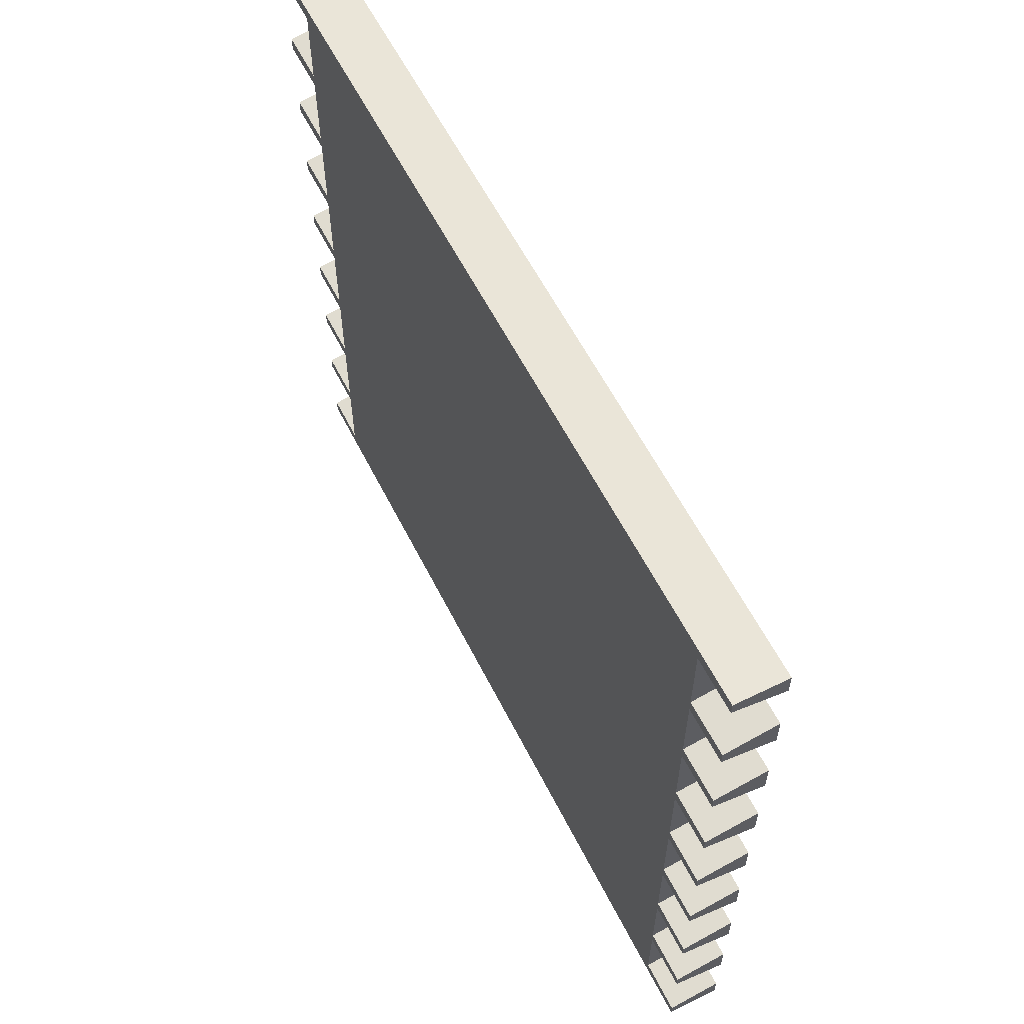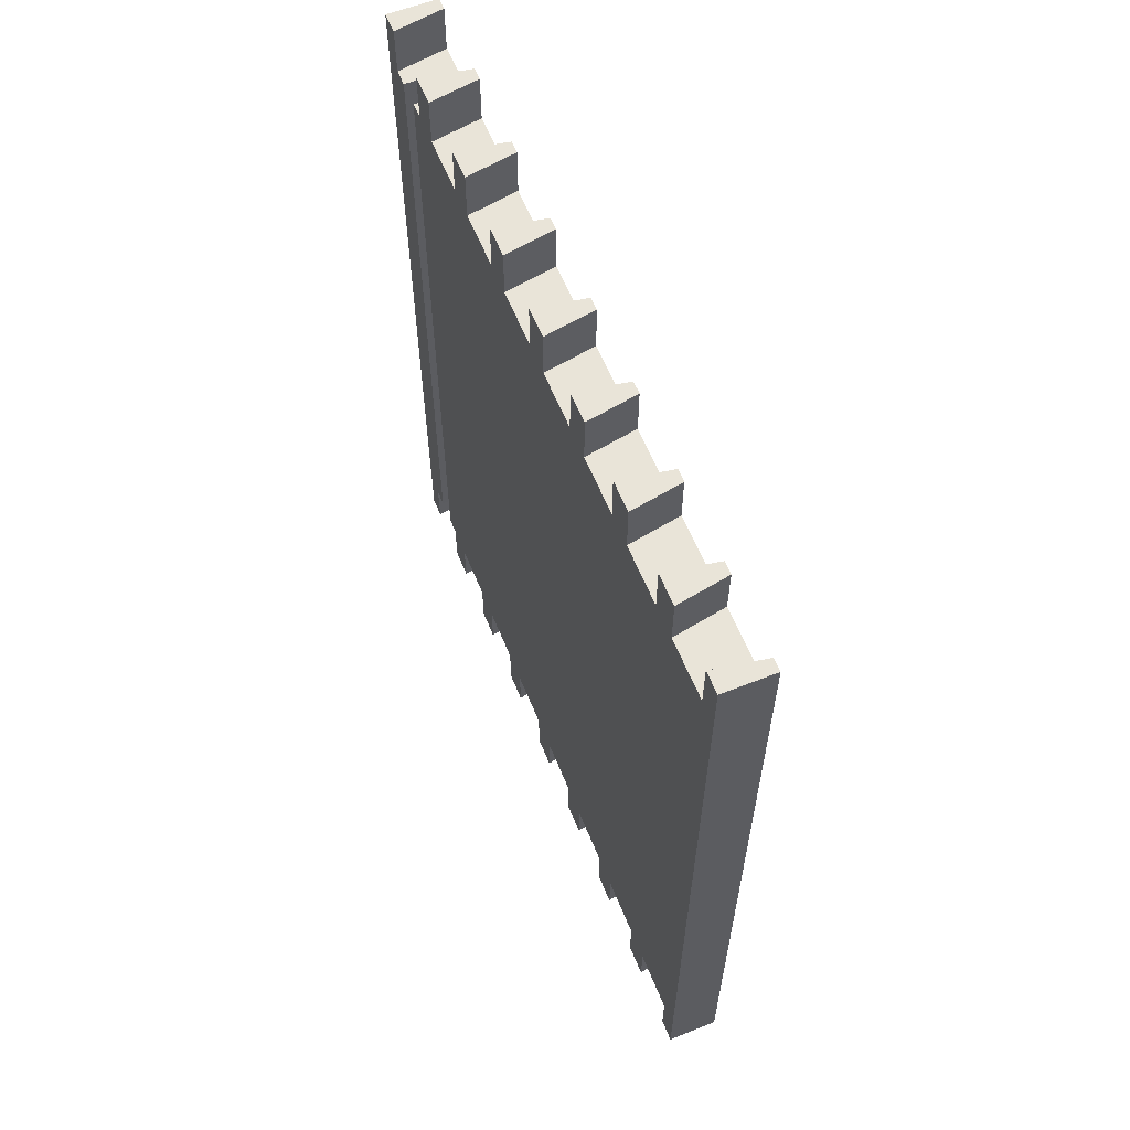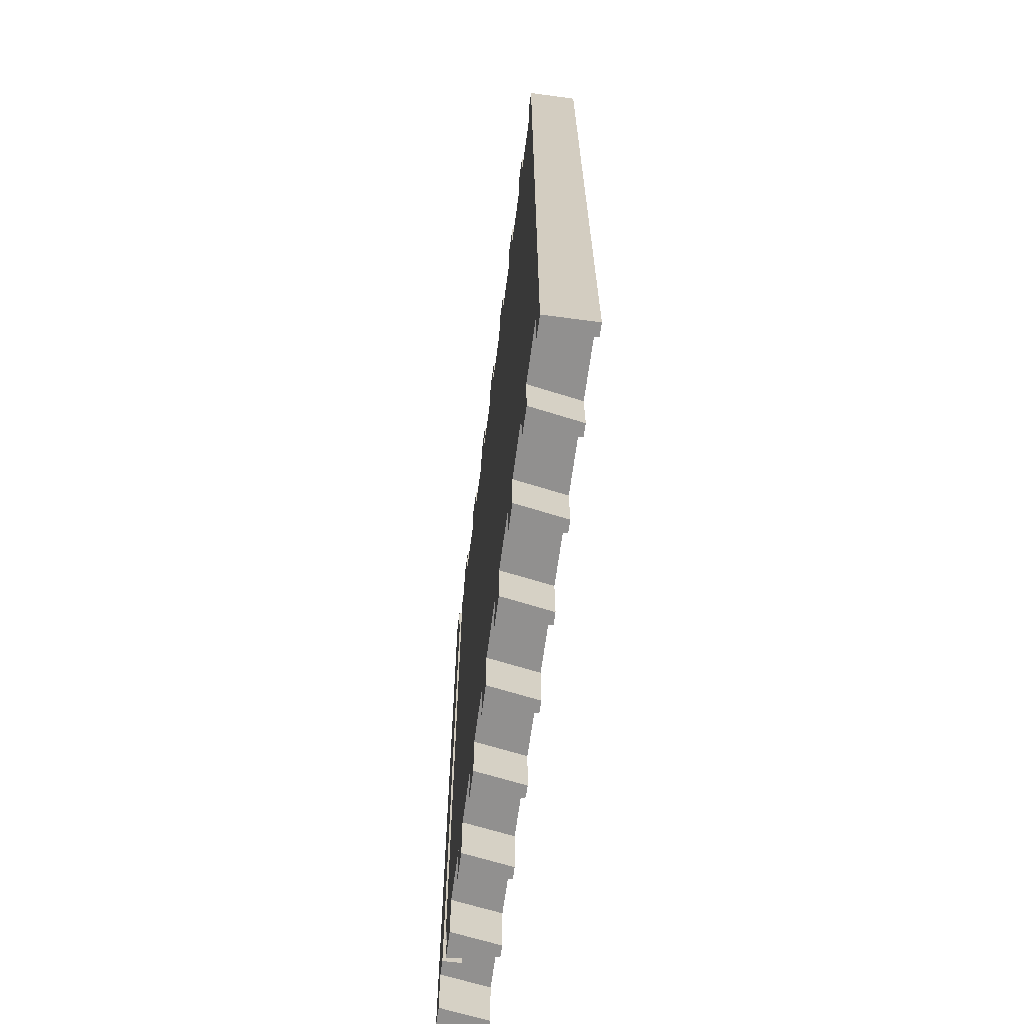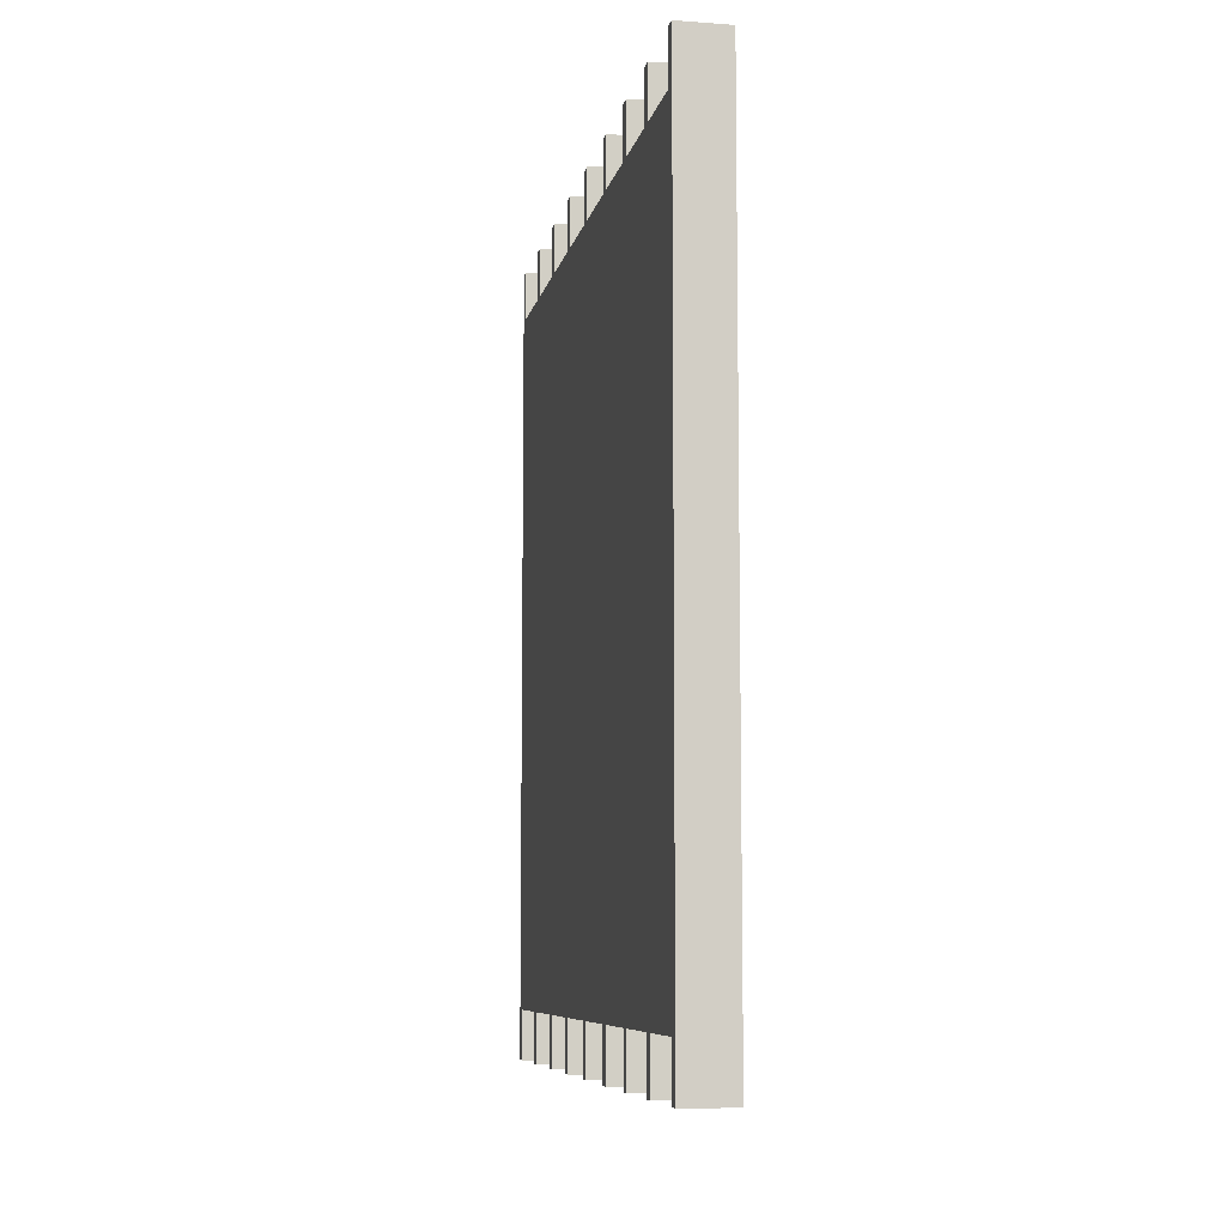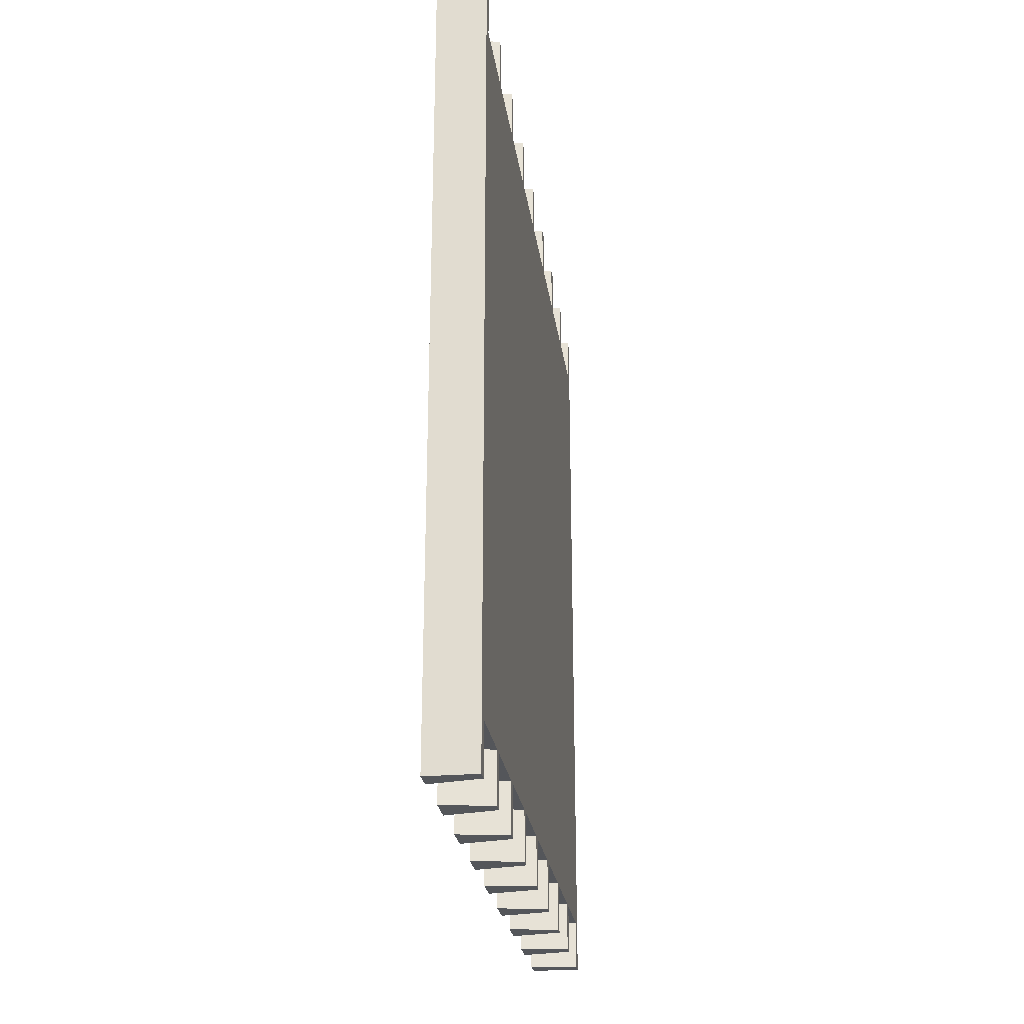
<metadata>
{"format":"obj","ext":"obj","renderer":"f3d","projection":"perspective","resolution":1024,"background":"white","views":[{"elev":59.4,"azim":-26.7,"up":"+Y"},{"elev":60.3,"azim":158.0,"up":"+Z"},{"elev":-65.7,"azim":172.4,"up":"+Z"},{"elev":-7.9,"azim":-11.2,"up":"+Z"},{"elev":-25.7,"azim":-172.0,"up":"+Z"}]}
</metadata>
<code>
o Group97/mesh166/mesh166-geometry#mesh166-geometry
v -0.4847 -0.03221 0.3769
v -0.5241 -0.02526 0.4163
v -0.5241 -0.02526 0.3769
v -0.4847 -0.03221 0.4163
v -0.5241 -0.01541 0.3769
v -0.4847 -0.07741 0.3769
v -0.4847 -0.008465 0.4163
v -0.5241 -0.01541 0.4163
v -0.5241 0.1816 -0.1845
v -0.5241 -0.08435 0.3769
v -0.4847 -0.3207 0.3769
v -0.4847 -0.008465 0.3769
v -0.5241 0.04368 0.3769
v -0.4847 -0.07741 0.4163
v -0.4847 -0.1012 0.3769
v -0.5241 0.1914 -0.2239
v -0.5241 -0.0942 0.3769
v -0.5241 -0.08435 0.4163
v -0.4847 -0.1464 0.3769
v -0.4847 0.03674 0.3769
v -0.5241 0.05353 0.3769
v -0.5241 0.1816 -0.2239
v -0.5241 -0.1533 0.3769
v -0.5241 -0.0942 0.4163
v -0.4847 -0.1012 0.4163
v -0.4847 -0.1701 0.3769
v -0.4847 0.06048 0.3769
v -0.5241 0.1126 0.3769
v -0.5241 0.04368 0.4163
v -0.4847 0.1914 -0.2239
v -0.4847 0.1746 -0.2239
v -0.5241 -0.1631 0.3769
v -0.4847 -0.2153 0.3769
v -0.4847 -0.1464 0.4163
v -0.4847 0.1057 0.3769
v -0.4847 0.06048 0.4163
v -0.5241 0.1225 0.3769
v -0.5241 0.05353 0.4163
v -0.4847 0.1914 0.4163
v -0.4847 0.1746 -0.1845
v -0.4847 0.03674 0.4163
v -0.5241 -0.2222 0.3769
v -0.5241 -0.1631 0.4163
v -0.4847 -0.239 0.3769
v -0.4847 -0.1701 0.4163
v -0.4847 0.1294 0.3769
v -0.5241 0.1816 0.3769
v -0.5241 0.1126 0.4163
v -0.5241 0.1914 0.4163
v -0.4847 0.1746 0.3769
v -0.4847 0.1294 -0.1845
v -0.5241 -0.2321 0.3769
v -0.5241 -0.1533 0.4163
v -0.4847 -0.2842 0.3769
v -0.4847 -0.2153 0.4163
v -0.4847 0.1294 0.4163
v -0.5241 0.1816 0.4163
v -0.5241 0.1225 0.4163
v -0.4847 0.1746 0.4163
v -0.5241 0.1225 -0.1845
v -0.4847 0.1057 -0.1845
v -0.5241 -0.2912 0.3769
v -0.5241 -0.2321 0.4163
v -0.4847 -0.308 0.3769
v -0.4847 -0.239 0.4163
v -0.4847 0.1057 0.4163
v -0.5241 0.1225 -0.2239
v -0.5241 0.1126 -0.1845
v -0.4847 0.1057 -0.2239
v -0.5241 -0.301 0.3769
v -0.5241 -0.2222 0.4163
v -0.4847 -0.2842 0.4163
v -0.4994 -0.3207 0.3769
v -0.4847 0.1294 -0.2239
v -0.5241 0.1126 -0.2239
v -0.5241 -0.3601 0.3769
v -0.4847 0.06048 -0.1845
v -0.5241 -0.301 0.4163
v -0.4847 -0.308 0.4163
v -0.4847 -0.3207 -0.1845
v -0.5241 -0.02526 -0.1845
v -0.4847 -0.2153 -0.1845
v -0.4994 -0.3404 0.3769
v -0.5241 -0.2912 0.4163
v -0.4994 -0.3207 -0.1845
v -0.4847 -0.308 -0.1845
v -0.5241 -0.2222 -0.1845
v -0.5241 0.05353 -0.1845
v -0.4847 -0.07741 -0.1845
v -0.4847 -0.3532 0.3769
v -0.4994 -0.3404 -0.1845
v -0.5241 -0.3601 -0.1845
v -0.5241 -0.08435 -0.1845
v -0.5241 0.04368 -0.1845
v -0.4847 -0.239 -0.1845
v -0.4847 -0.1701 -0.1845
v -0.4847 -0.03221 -0.1845
v -0.4847 0.06048 -0.2239
v -0.4847 -0.3532 0.4163
v -0.4847 -0.3404 0.3769
v -0.4847 -0.3404 -0.1845
v -0.5241 -0.301 -0.1845
v -0.5241 -0.37 -0.2239
v -0.5241 -0.1631 -0.1845
v -0.5241 0.05353 -0.2239
v -0.5241 -0.01541 -0.1845
v -0.4847 -0.2153 -0.2239
v -0.4847 -0.2842 -0.1845
v -0.4847 -0.1012 -0.1845
v -0.4847 0.03674 -0.1845
v -0.5241 -0.3601 0.4163
v -0.4847 -0.37 -0.2239
v -0.4847 -0.3532 -0.1845
v -0.5241 -0.301 -0.2239
v -0.5241 -0.37 0.4163
v -0.5241 -0.3601 -0.2239
v -0.5241 -0.2321 -0.1845
v -0.5241 -0.08435 -0.2239
v -0.5241 -0.0942 -0.1845
v -0.5241 0.04368 -0.2239
v -0.5241 -0.02526 -0.2239
v -0.4847 -0.008465 -0.1845
v -0.4847 -0.239 -0.2239
v -0.5241 -0.2222 -0.2239
v -0.4847 -0.308 -0.2239
v -0.4847 -0.07741 -0.2239
v -0.4847 -0.1464 -0.1845
v -0.5241 -0.1631 -0.2239
v -0.4847 0.03674 -0.2239
v -0.4847 -0.37 0.4163
v -0.5241 -0.2912 -0.1845
v -0.5241 -0.1533 -0.1845
v -0.5241 -0.01541 -0.2239
v -0.5241 -0.2321 -0.2239
v -0.4847 -0.2842 -0.2239
v -0.4847 -0.1012 -0.2239
v -0.4847 -0.1701 -0.2239
v -0.4847 -0.03221 -0.2239
v -0.4847 -0.3532 -0.2239
v -0.5241 -0.2912 -0.2239
v -0.5241 -0.0942 -0.2239
v -0.4847 -0.008465 -0.2239
v -0.4847 -0.1464 -0.2239
v -0.5241 -0.1533 -0.2239
f 1 2 3
f 2 1 4
f 3 2 1
f 4 1 2
f 2 5 3
f 3 5 2
f 3 6 1
f 1 6 3
f 1 7 4
f 4 7 1
f 7 2 4
f 4 2 7
f 5 2 8
f 8 2 5
f 5 9 3
f 3 9 5
f 6 3 10
f 10 3 6
f 6 11 1
f 1 11 6
f 7 1 12
f 12 1 7
f 2 7 8
f 8 7 2
f 7 5 8
f 8 5 7
f 13 9 5
f 5 9 13
f 3 9 10
f 10 9 3
f 10 14 6
f 6 14 10
f 15 11 6
f 6 11 15
f 1 11 12
f 12 11 1
f 5 7 12
f 12 7 5
f 13 16 9
f 9 16 13
f 12 13 5
f 5 13 12
f 10 9 17
f 17 9 10
f 14 10 18
f 18 10 14
f 14 15 6
f 6 15 14
f 19 11 15
f 15 11 19
f 12 11 20
f 20 11 12
f 21 16 13
f 13 16 21
f 9 16 22
f 22 16 9
f 13 12 20
f 20 12 13
f 17 9 23
f 23 9 17
f 24 10 17
f 17 10 24
f 10 24 18
f 18 24 10
f 24 14 18
f 18 14 24
f 15 14 25
f 25 14 15
f 26 11 19
f 19 11 26
f 17 19 15
f 15 19 17
f 20 11 27
f 27 11 20
f 28 16 21
f 21 16 28
f 29 21 13
f 13 21 29
f 30 22 16
f 16 22 30
f 31 9 22
f 22 9 31
f 20 29 13
f 13 29 20
f 23 9 32
f 32 9 23
f 19 17 23
f 23 17 19
f 15 24 17
f 17 24 15
f 14 24 25
f 25 24 14
f 24 15 25
f 25 15 24
f 33 11 26
f 26 11 33
f 34 26 19
f 19 26 34
f 27 11 35
f 35 11 27
f 36 20 27
f 27 20 36
f 37 16 28
f 28 16 37
f 27 28 21
f 21 28 27
f 21 29 38
f 38 29 21
f 22 30 31
f 31 30 22
f 16 39 30
f 30 39 16
f 9 31 40
f 40 31 9
f 29 20 41
f 41 20 29
f 32 9 42
f 42 9 32
f 43 23 32
f 32 23 43
f 23 34 19
f 19 34 23
f 44 11 33
f 33 11 44
f 32 33 26
f 26 33 32
f 26 34 45
f 45 34 26
f 35 11 46
f 46 11 35
f 28 27 35
f 35 27 28
f 20 36 41
f 41 36 20
f 21 36 27
f 27 36 21
f 47 16 37
f 37 16 47
f 48 37 28
f 28 37 48
f 29 36 38
f 38 36 29
f 36 21 38
f 38 21 36
f 30 40 31
f 31 40 30
f 39 16 49
f 49 16 39
f 39 50 30
f 30 50 39
f 51 9 40
f 40 9 51
f 36 29 41
f 41 29 36
f 42 9 52
f 52 9 42
f 33 32 42
f 42 32 33
f 23 43 53
f 53 43 23
f 26 43 32
f 32 43 26
f 34 23 53
f 53 23 34
f 54 11 44
f 44 11 54
f 55 44 33
f 33 44 55
f 34 43 45
f 45 43 34
f 43 26 45
f 45 26 43
f 46 11 50
f 50 11 46
f 56 35 46
f 46 35 56
f 35 48 28
f 28 48 35
f 57 16 47
f 47 16 57
f 46 47 37
f 37 47 46
f 37 48 58
f 58 48 37
f 30 50 40
f 40 50 30
f 16 57 49
f 49 57 16
f 57 39 49
f 49 39 57
f 50 39 59
f 59 39 50
f 9 51 60
f 60 51 9
f 40 61 51
f 51 61 40
f 52 9 62
f 62 9 52
f 63 42 52
f 52 42 63
f 42 55 33
f 33 55 42
f 43 34 53
f 53 34 43
f 54 64 11
f 11 64 54
f 52 54 44
f 44 54 52
f 44 55 65
f 65 55 44
f 40 50 11
f 11 50 40
f 47 46 50
f 50 46 47
f 35 56 66
f 66 56 35
f 37 56 46
f 46 56 37
f 48 35 66
f 66 35 48
f 50 57 47
f 47 57 50
f 48 56 58
f 58 56 48
f 56 37 58
f 58 37 56
f 39 57 59
f 59 57 39
f 57 50 59
f 59 50 57
f 51 67 60
f 60 67 51
f 60 68 9
f 9 68 60
f 40 11 61
f 61 11 40
f 69 51 61
f 61 51 69
f 62 9 70
f 70 9 62
f 54 52 62
f 62 52 54
f 42 63 71
f 71 63 42
f 44 63 52
f 52 63 44
f 55 42 71
f 71 42 55
f 72 64 54
f 54 64 72
f 64 73 11
f 11 73 64
f 55 63 65
f 65 63 55
f 63 44 65
f 65 44 63
f 56 48 66
f 66 48 56
f 67 51 74
f 74 51 67
f 75 60 67
f 67 60 75
f 68 60 75
f 75 60 68
f 76 9 68
f 68 9 76
f 61 11 77
f 77 11 61
f 51 69 74
f 74 69 51
f 61 75 69
f 69 75 61
f 70 9 76
f 76 9 70
f 78 62 70
f 70 62 78
f 62 72 54
f 54 72 62
f 63 55 71
f 71 55 63
f 64 72 79
f 79 72 64
f 70 73 64
f 64 73 70
f 73 80 11
f 11 80 73
f 74 75 67
f 67 75 74
f 75 61 68
f 68 61 75
f 81 76 68
f 68 76 81
f 11 82 77
f 77 82 11
f 77 68 61
f 61 68 77
f 75 74 69
f 69 74 75
f 76 83 70
f 70 83 76
f 62 78 84
f 84 78 62
f 64 78 70
f 70 78 64
f 72 62 84
f 84 62 72
f 72 78 79
f 79 78 72
f 78 64 79
f 79 64 78
f 70 83 73
f 73 83 70
f 80 73 85
f 85 73 80
f 86 11 80
f 80 11 86
f 87 76 81
f 81 76 87
f 81 68 88
f 88 68 81
f 82 11 86
f 86 11 82
f 77 82 89
f 89 82 77
f 68 77 88
f 88 77 68
f 83 76 90
f 90 76 83
f 78 72 84
f 84 72 78
f 91 73 83
f 83 73 91
f 73 91 85
f 85 91 73
f 86 80 85
f 85 80 86
f 92 76 87
f 87 76 92
f 87 81 93
f 93 81 87
f 88 94 81
f 81 94 88
f 95 82 86
f 86 82 95
f 96 89 82
f 82 89 96
f 97 77 89
f 89 77 97
f 98 88 77
f 77 88 98
f 76 99 90
f 90 99 76
f 100 83 90
f 90 83 100
f 83 101 91
f 91 101 83
f 91 102 85
f 85 102 91
f 85 102 86
f 86 102 85
f 103 76 92
f 92 76 103
f 92 87 102
f 102 87 92
f 81 89 93
f 93 89 81
f 87 93 104
f 104 93 87
f 94 88 105
f 105 88 94
f 106 81 94
f 94 81 106
f 82 95 107
f 107 95 82
f 95 86 108
f 108 86 95
f 109 89 96
f 96 89 109
f 82 104 96
f 96 104 82
f 110 77 97
f 97 77 110
f 89 81 97
f 97 81 89
f 88 98 105
f 105 98 88
f 77 110 98
f 98 110 77
f 99 76 111
f 111 76 99
f 99 112 90
f 90 112 99
f 101 83 100
f 100 83 101
f 90 101 100
f 100 101 90
f 101 113 91
f 91 113 101
f 91 92 102
f 102 92 91
f 114 86 102
f 102 86 114
f 115 76 103
f 103 76 115
f 103 92 116
f 116 92 103
f 87 117 102
f 102 117 87
f 89 118 93
f 93 118 89
f 93 119 104
f 104 119 93
f 104 82 87
f 87 82 104
f 94 105 120
f 120 105 94
f 81 106 121
f 121 106 81
f 94 122 106
f 106 122 94
f 107 95 123
f 123 95 107
f 124 82 107
f 107 82 124
f 125 108 86
f 86 108 125
f 108 117 95
f 95 117 108
f 89 109 126
f 126 109 89
f 109 96 127
f 127 96 109
f 128 96 104
f 104 96 128
f 110 97 122
f 122 97 110
f 121 97 81
f 81 97 121
f 98 120 105
f 105 120 98
f 98 110 129
f 129 110 98
f 76 115 111
f 111 115 76
f 115 99 111
f 111 99 115
f 112 99 130
f 130 99 112
f 90 112 113
f 113 112 90
f 101 90 113
f 113 90 101
f 92 91 113
f 113 91 92
f 86 114 125
f 125 114 86
f 102 131 114
f 114 131 102
f 103 130 115
f 115 130 103
f 113 116 92
f 92 116 113
f 116 112 103
f 103 112 116
f 117 87 124
f 124 87 117
f 131 102 117
f 117 102 131
f 118 89 126
f 126 89 118
f 119 93 118
f 118 93 119
f 132 104 119
f 119 104 132
f 82 124 87
f 87 124 82
f 120 110 94
f 94 110 120
f 121 106 133
f 133 106 121
f 122 94 110
f 110 94 122
f 122 133 106
f 106 133 122
f 95 134 123
f 123 134 95
f 134 107 123
f 123 107 134
f 107 134 124
f 124 134 107
f 108 125 135
f 135 125 108
f 117 108 131
f 131 108 117
f 134 95 117
f 117 95 134
f 126 109 136
f 136 109 126
f 137 127 96
f 96 127 137
f 127 119 109
f 109 119 127
f 96 128 137
f 137 128 96
f 104 132 128
f 128 132 104
f 138 122 97
f 97 122 138
f 97 121 138
f 138 121 97
f 120 98 129
f 129 98 120
f 110 120 129
f 129 120 110
f 99 115 130
f 130 115 99
f 130 103 112
f 112 103 130
f 113 112 139
f 139 112 113
f 114 135 125
f 125 135 114
f 114 131 140
f 140 131 114
f 116 113 139
f 139 113 116
f 112 116 139
f 139 116 112
f 117 124 134
f 134 124 117
f 126 141 118
f 118 141 126
f 119 118 141
f 141 118 119
f 119 127 132
f 132 127 119
f 142 121 133
f 133 121 142
f 133 122 142
f 142 122 133
f 140 108 135
f 135 108 140
f 108 140 131
f 131 140 108
f 109 141 136
f 136 141 109
f 141 126 136
f 136 126 141
f 127 137 143
f 143 137 127
f 141 109 119
f 119 109 141
f 128 143 137
f 137 143 128
f 128 132 144
f 144 132 128
f 122 138 142
f 142 138 122
f 121 142 138
f 138 142 121
f 135 114 140
f 140 114 135
f 127 144 132
f 132 144 127
f 144 127 143
f 143 127 144
f 143 128 144
f 144 128 143

</code>
